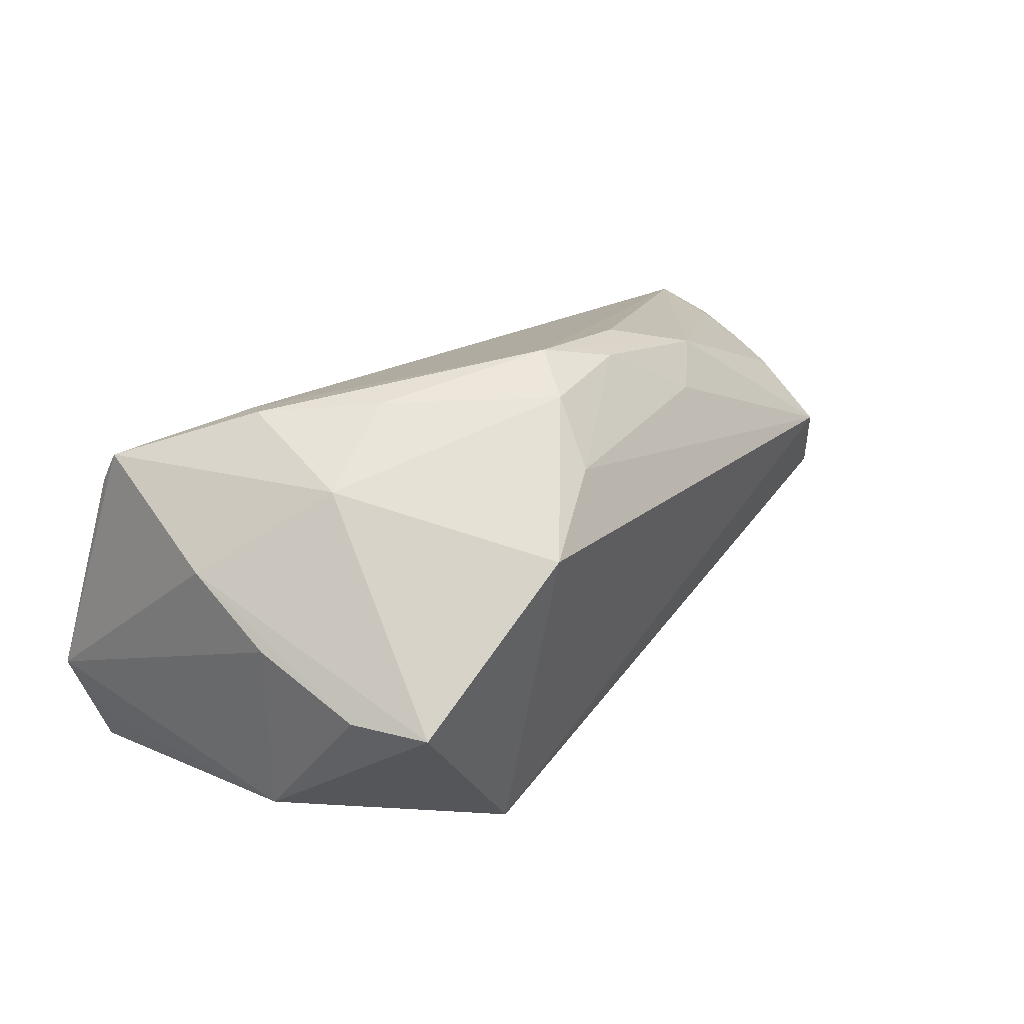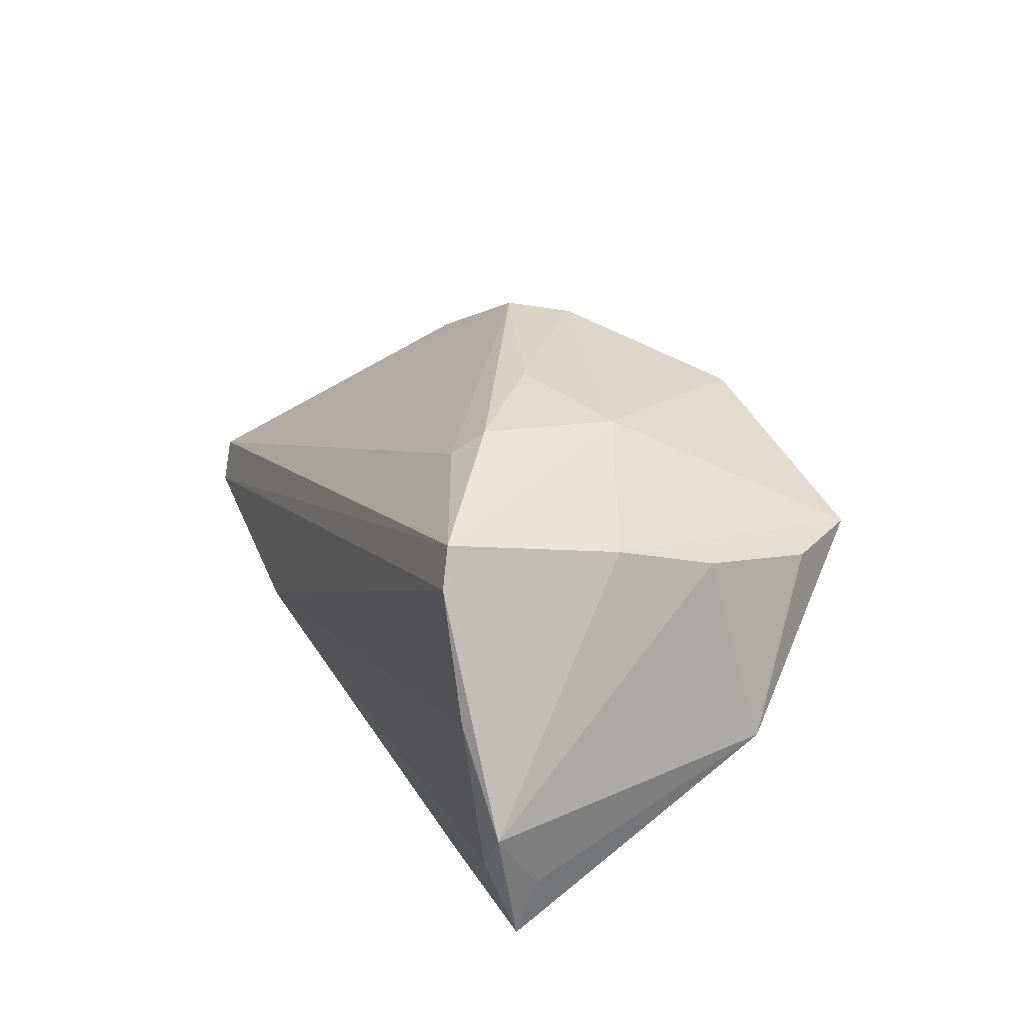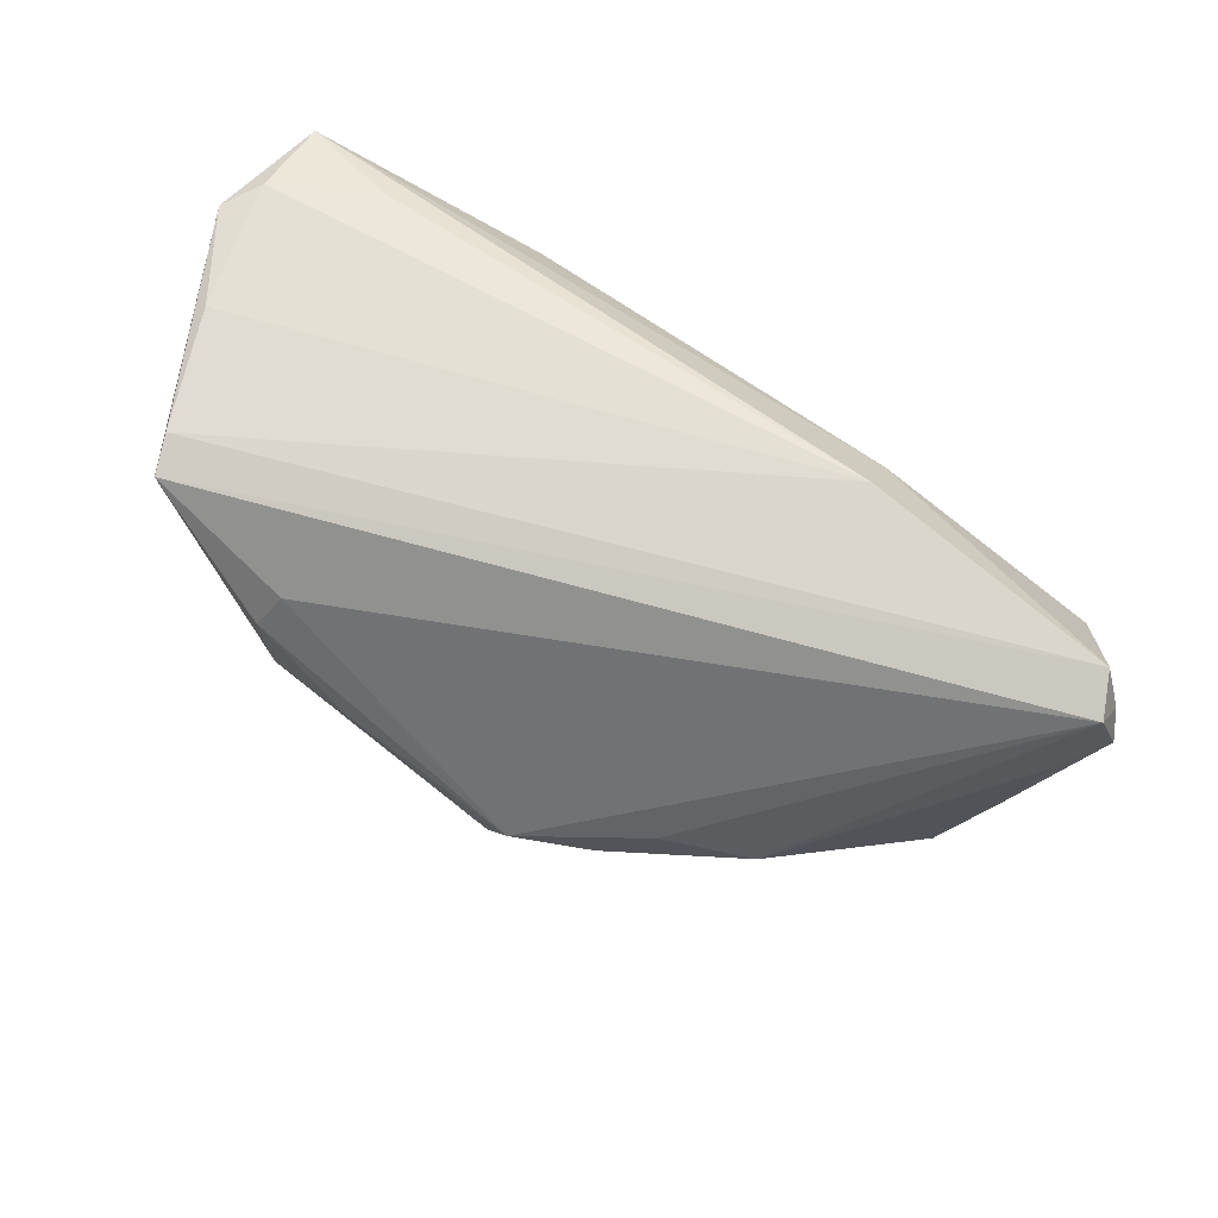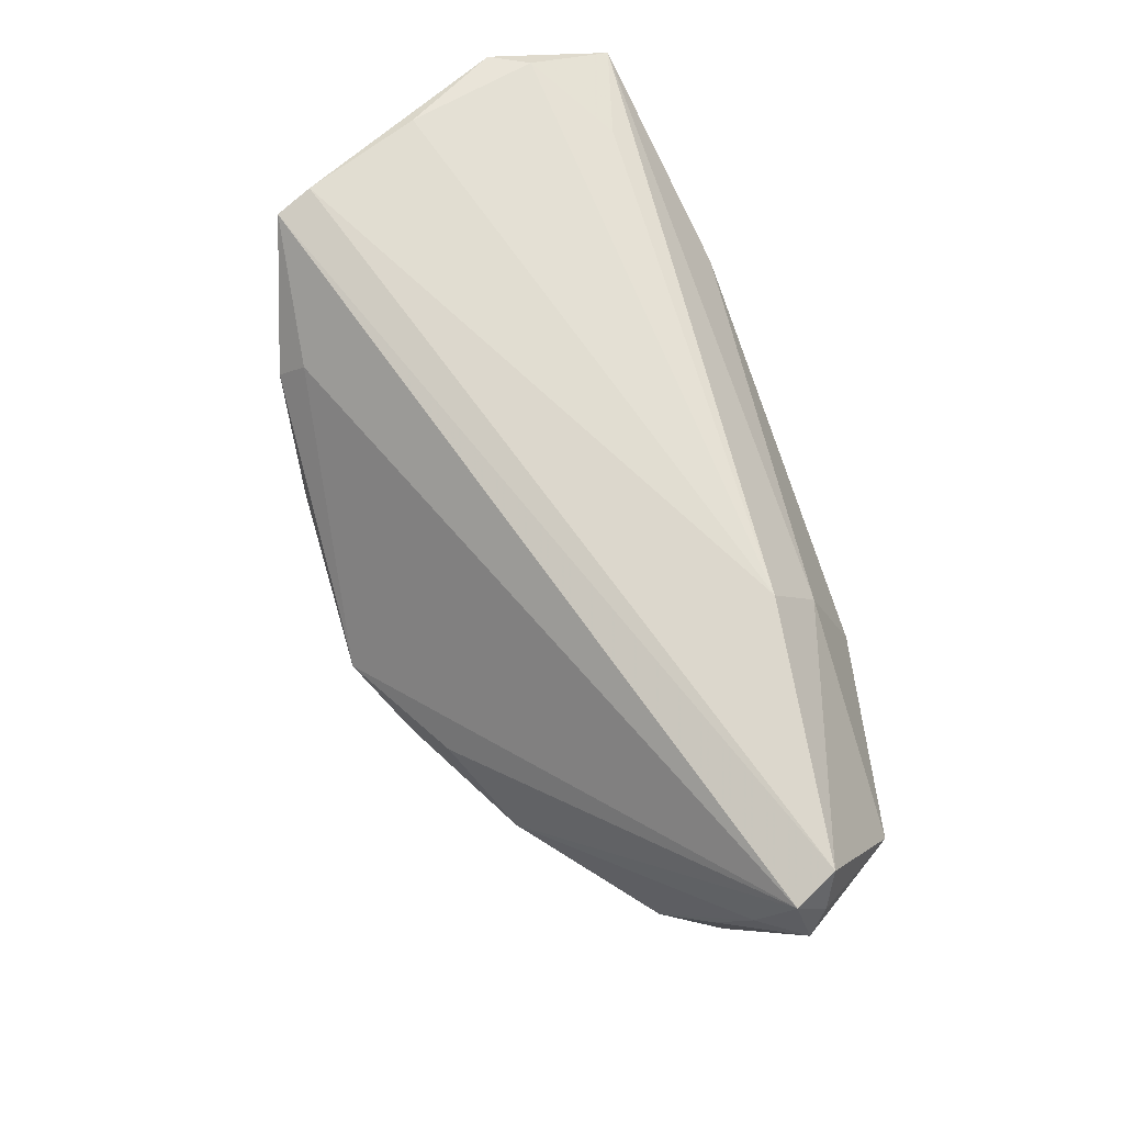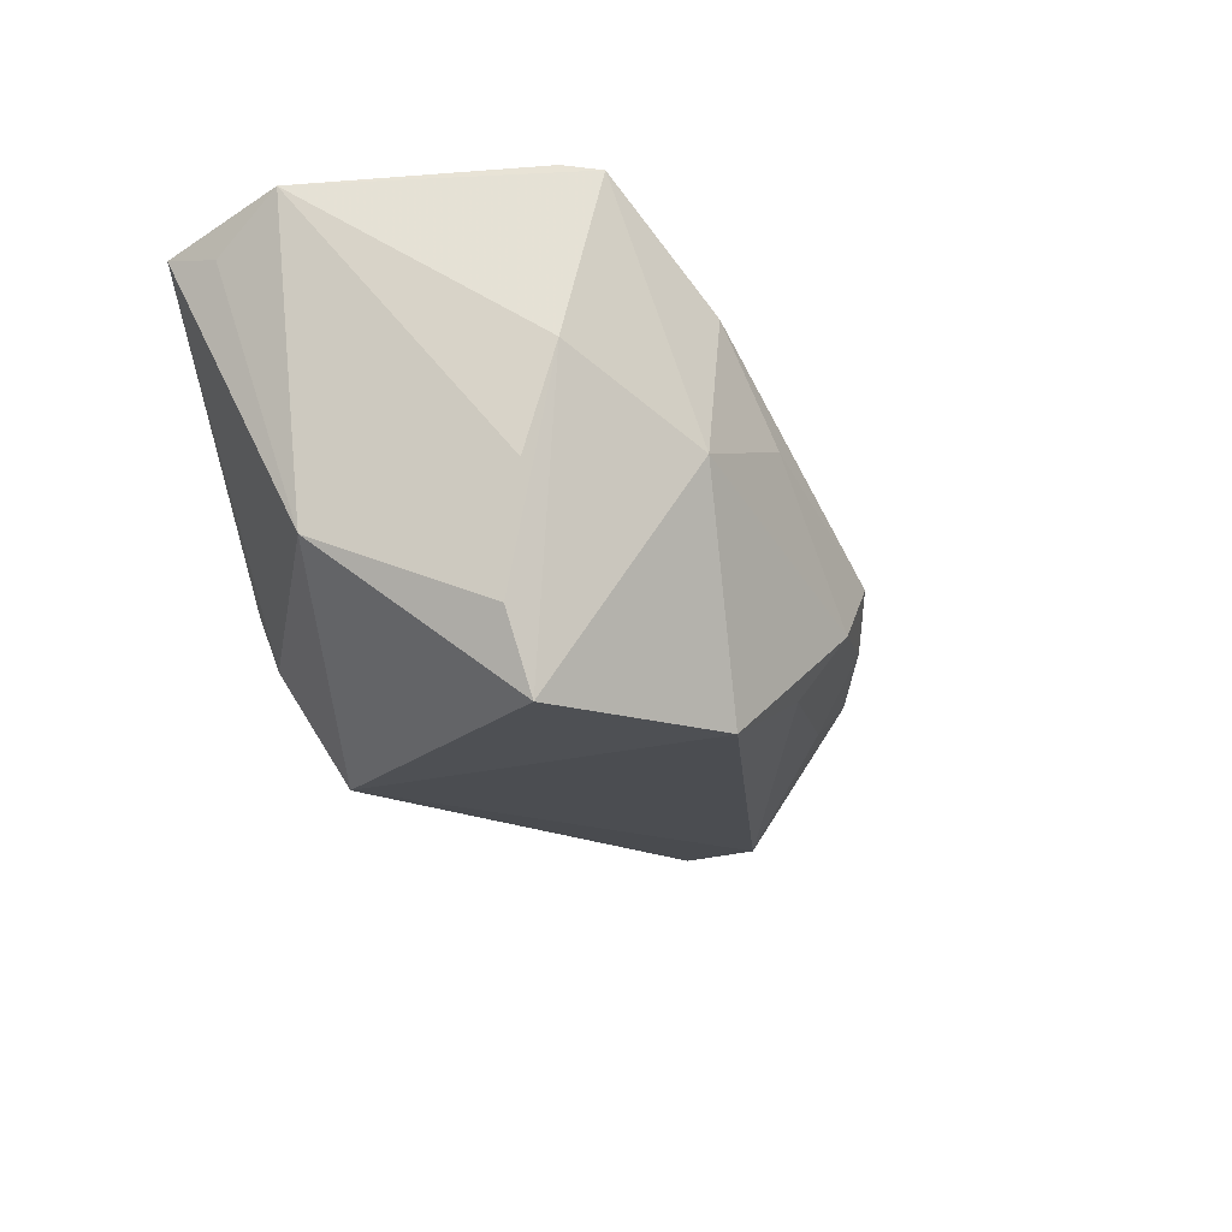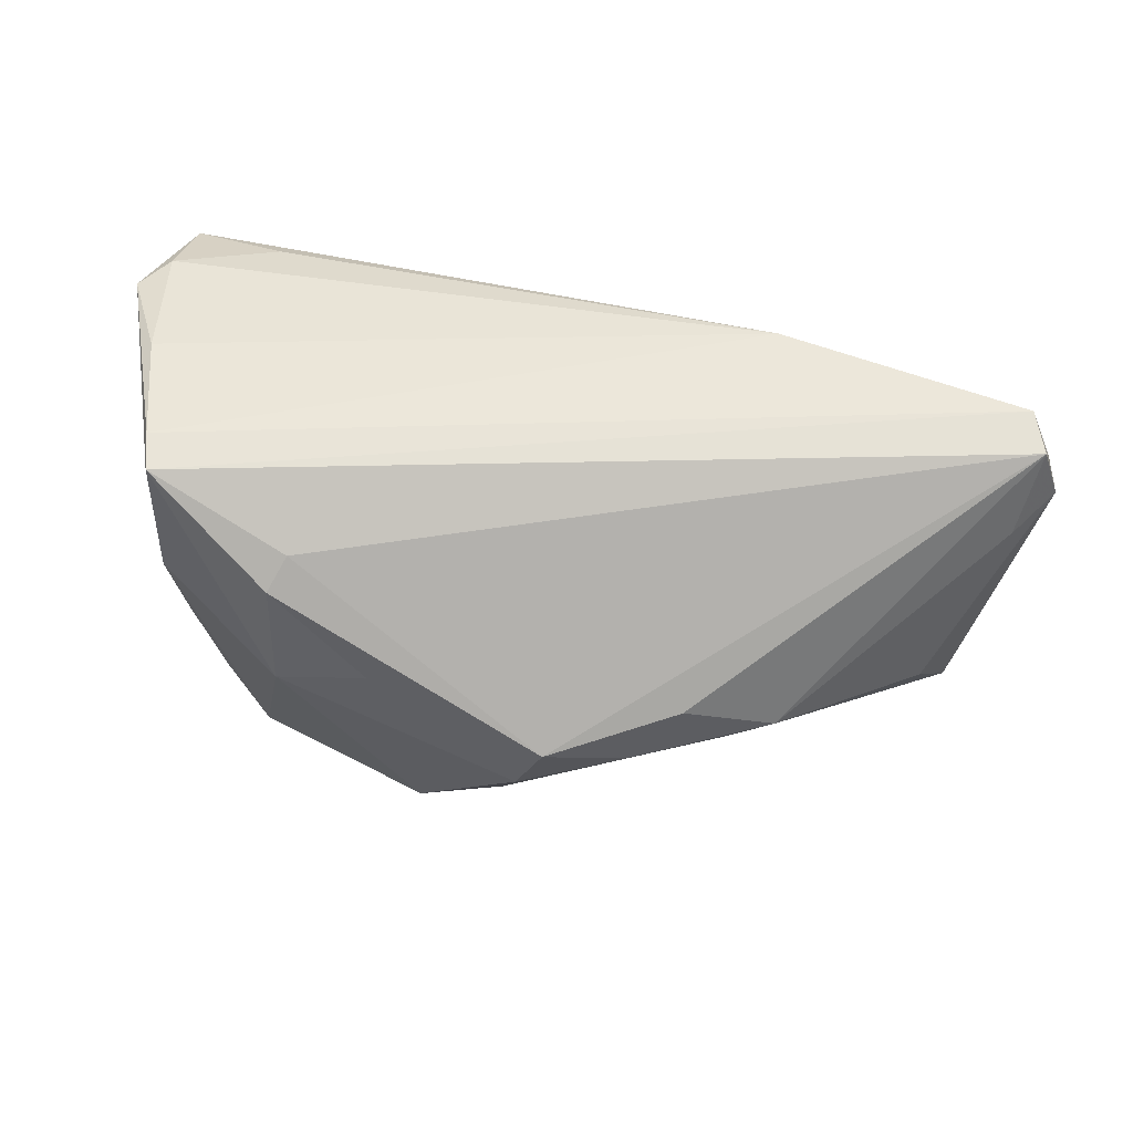
<metadata>
{"format":"obj","ext":"obj","renderer":"f3d","projection":"perspective","resolution":1024,"background":"white","views":[{"elev":47.9,"azim":138.1,"up":"+Y"},{"elev":26.5,"azim":66.5,"up":"+Y"},{"elev":69.0,"azim":-148.5,"up":"+Z"},{"elev":68.7,"azim":-108.9,"up":"+Z"},{"elev":-25.8,"azim":117.1,"up":"+Z"},{"elev":46.7,"azim":-166.2,"up":"+Z"}]}
</metadata>
<code>
v 0.03191 -0.02456 -0.01507
v 0.04611 0.01696 0.02849
v 0.03916 0.0111 -0.02849
v 0.04411 0.0104 -0.01983
v -0.04114 -0.02609 -0.001321
v 0.0469 0.01762 0.006825
v 0.04312 -0.0215 0.02604
v -0.05603 -0.00798 0.02521
v -0.04926 -0.02315 0.01111
v 0.02755 -0.02954 0.0148
v -0.02432 0.01512 -0.008874
v -0.0499 -0.01471 -0.01196
v -0.004272 0.02954 -0.00146
v 0.01425 0.02152 -0.02455
v -0.02167 -0.02388 0.02058
v -0.05814 -0.009442 0.01799
v -0.05378 -0.01307 0.027
v 0.0173 0.02859 0.005829
v -0.04904 -0.004694 -0.01251
v 0.02824 -0.02499 -0.01403
v 0.02914 0.02724 0.01623
v -0.03009 0.01636 -0.003307
v 0.02615 -0.01837 -0.02783
v 0.04459 0.0216 0.02725
v 0.05635 -0.01849 0.02144
v 0.002403 0.02359 -0.01669
v 0.05814 -0.009946 0.02697
v -0.04614 0.003154 -0.004658
v -0.01346 0.02496 -0.004573
v 0.05132 0.002031 0.02849
v 0.05589 -0.02536 0.02372
v 0.03011 0.02611 -0.0002667
v -0.04563 -0.02152 -0.005089
v -0.01957 0.02152 0.00168
v 0.05516 -0.01472 0.0275
v -0.02089 0.02107 -0.002678
v -0.0006046 0.02855 -0.008591
v -0.02289 -0.02954 0.005094
v -0.05391 -0.004631 0.01469
v 0.04667 0.01337 -0.005692
v 0.03379 -0.02623 -0.008764
v 0.02731 0.02421 0.01981
v 0.05098 -0.009484 -0.01077
v -0.05099 -0.001578 0.004992
v -0.0222 -0.01796 0.02849
v -0.05649 -0.01158 0.02181
f 6 24 27
f 23 19 14
f 27 24 2
f 2 30 27
f 2 45 30
f 44 19 16
f 41 31 10
f 35 31 27
f 27 30 35
f 30 45 35
f 12 19 23
f 23 5 12
f 16 19 12
f 37 13 18
f 13 21 18
f 13 8 42
f 42 21 13
f 42 8 24
f 24 21 42
f 24 6 32
f 32 21 24
f 32 18 21
f 32 14 37
f 37 18 32
f 16 8 39
f 39 44 16
f 8 22 39
f 29 13 37
f 26 14 19
f 37 14 26
f 26 29 37
f 19 44 28
f 28 22 19
f 44 39 28
f 28 39 22
f 34 8 13
f 34 22 8
f 40 6 27
f 27 43 40
f 27 31 25
f 25 43 27
f 31 43 25
f 23 14 3
f 3 43 23
f 14 32 3
f 3 32 6
f 45 31 7
f 7 35 45
f 31 35 7
f 10 31 15
f 15 31 45
f 20 5 23
f 16 12 9
f 13 29 36
f 36 29 22
f 36 34 13
f 22 34 36
f 22 29 11
f 29 26 11
f 19 22 11
f 11 26 19
f 4 40 43
f 43 3 4
f 6 40 4
f 4 3 6
f 1 20 23
f 41 20 1
f 23 43 1
f 1 43 31
f 31 41 1
f 33 12 5
f 5 9 33
f 33 9 12
f 38 9 5
f 38 41 10
f 10 15 38
f 15 9 38
f 38 20 41
f 5 20 38
f 46 8 16
f 16 9 46
f 17 46 9
f 8 46 17
f 17 9 15
f 17 15 45
f 45 2 17
f 17 2 24
f 24 8 17

</code>
